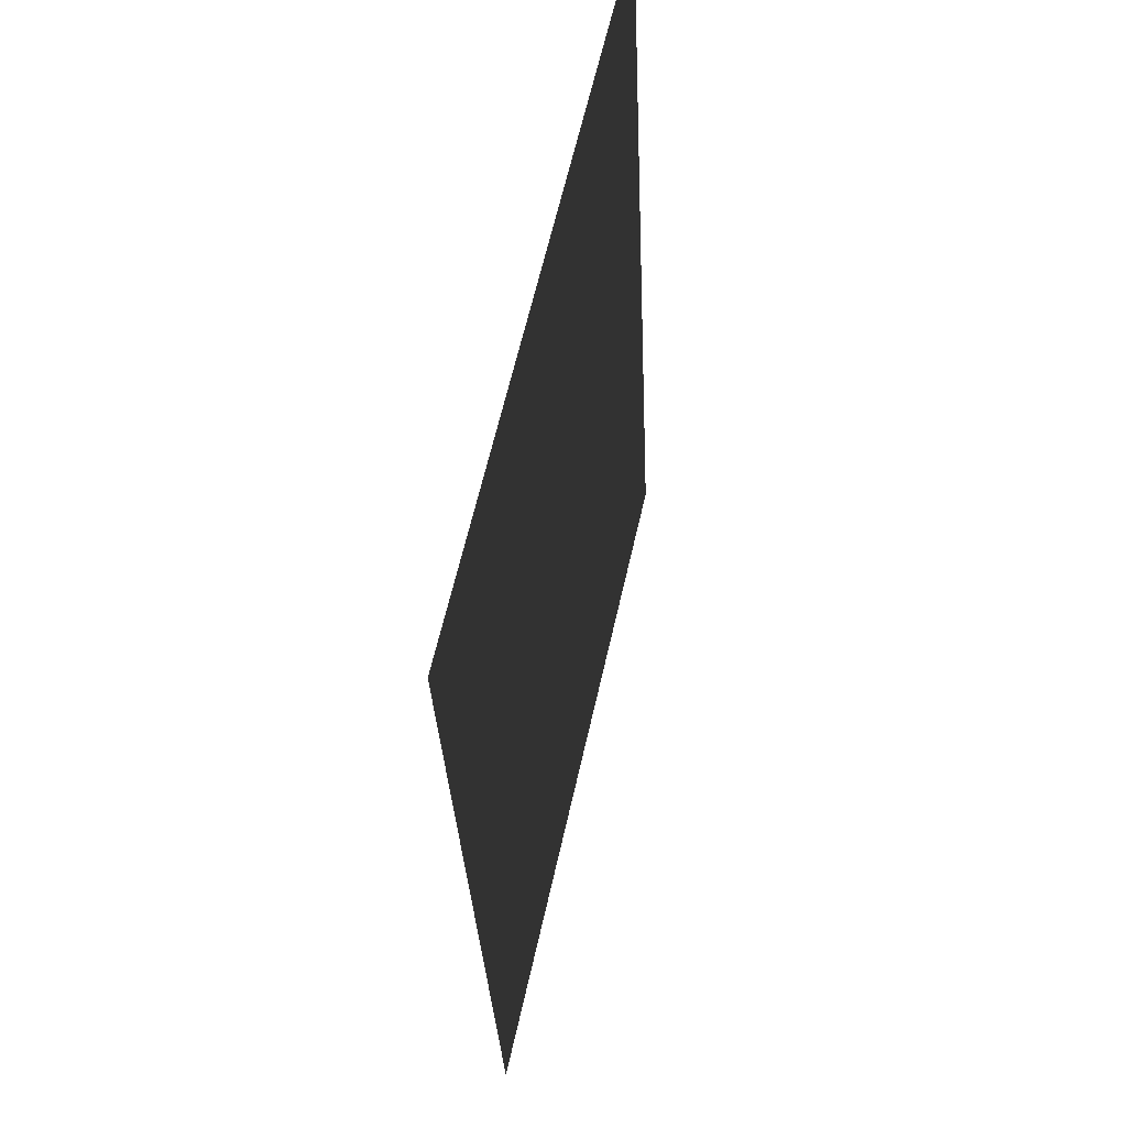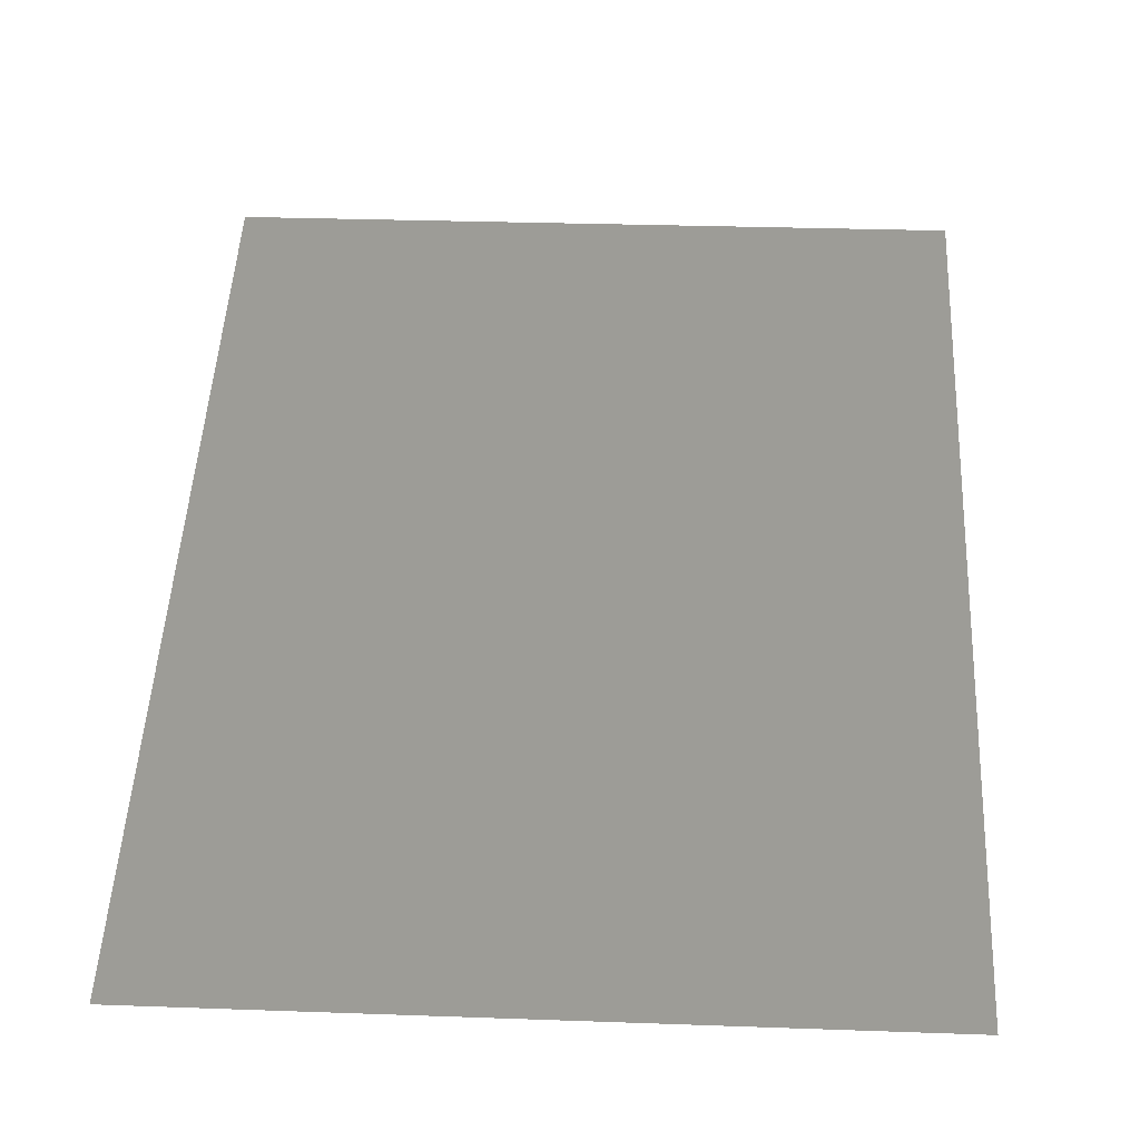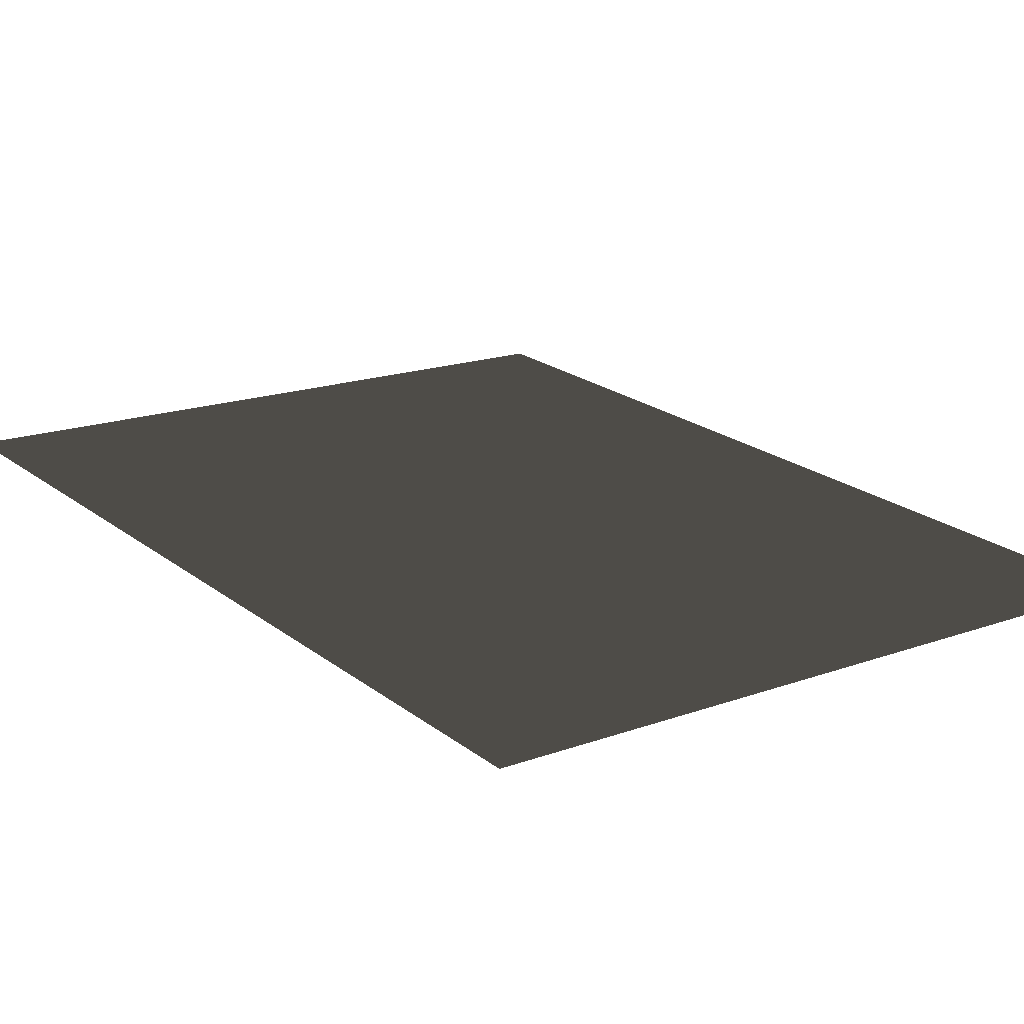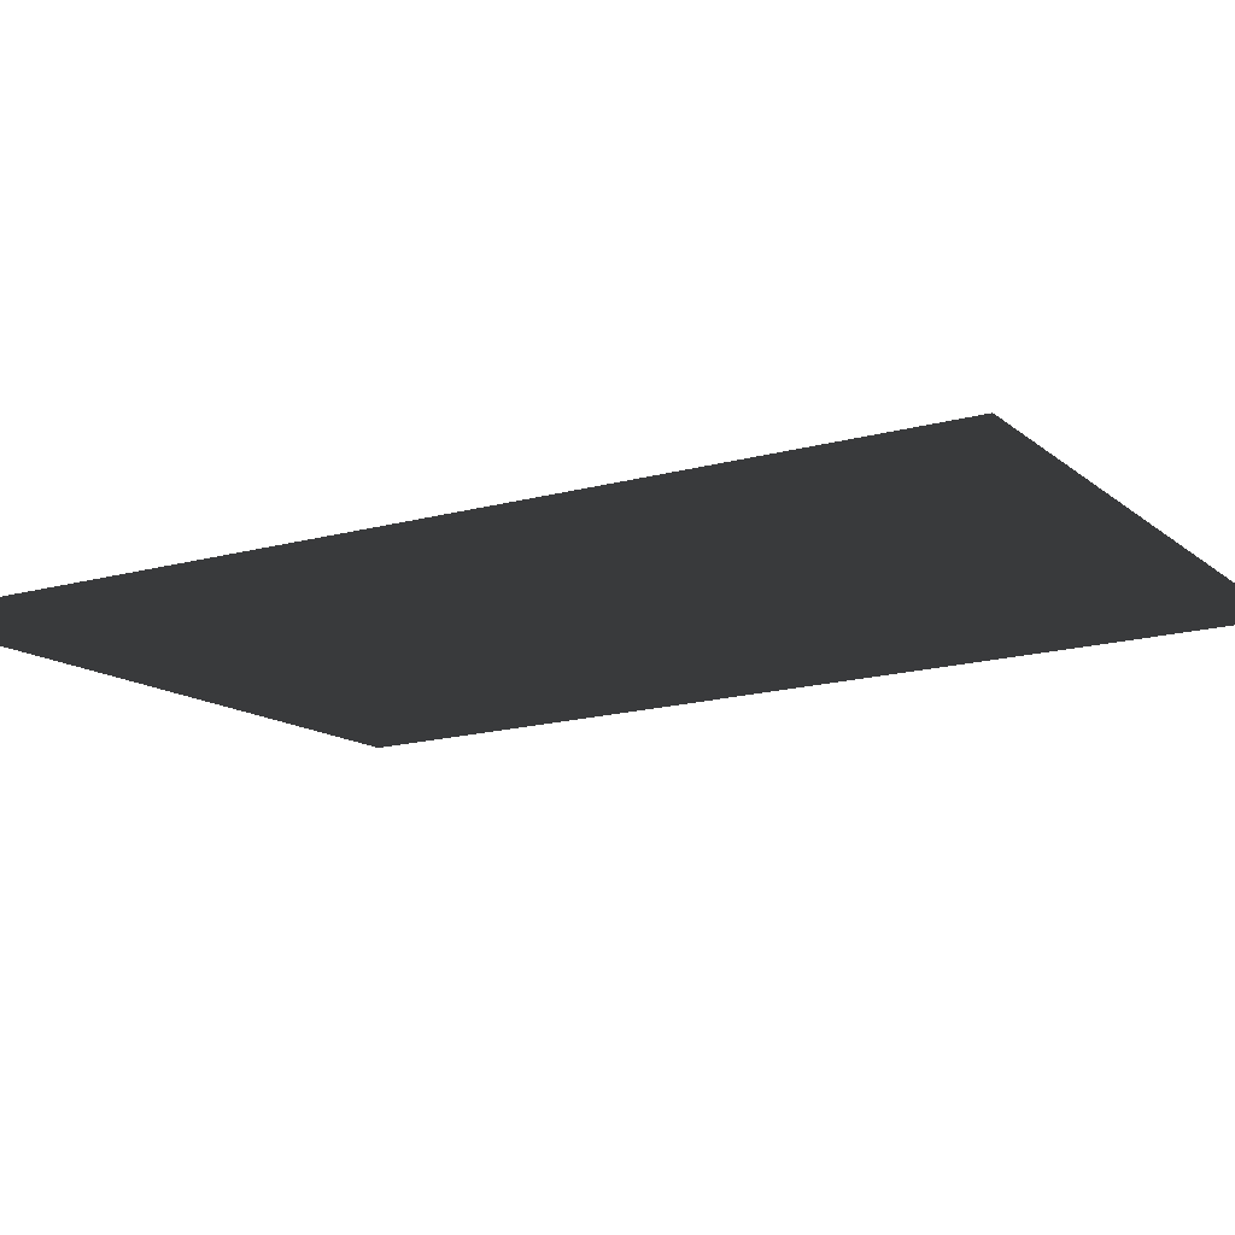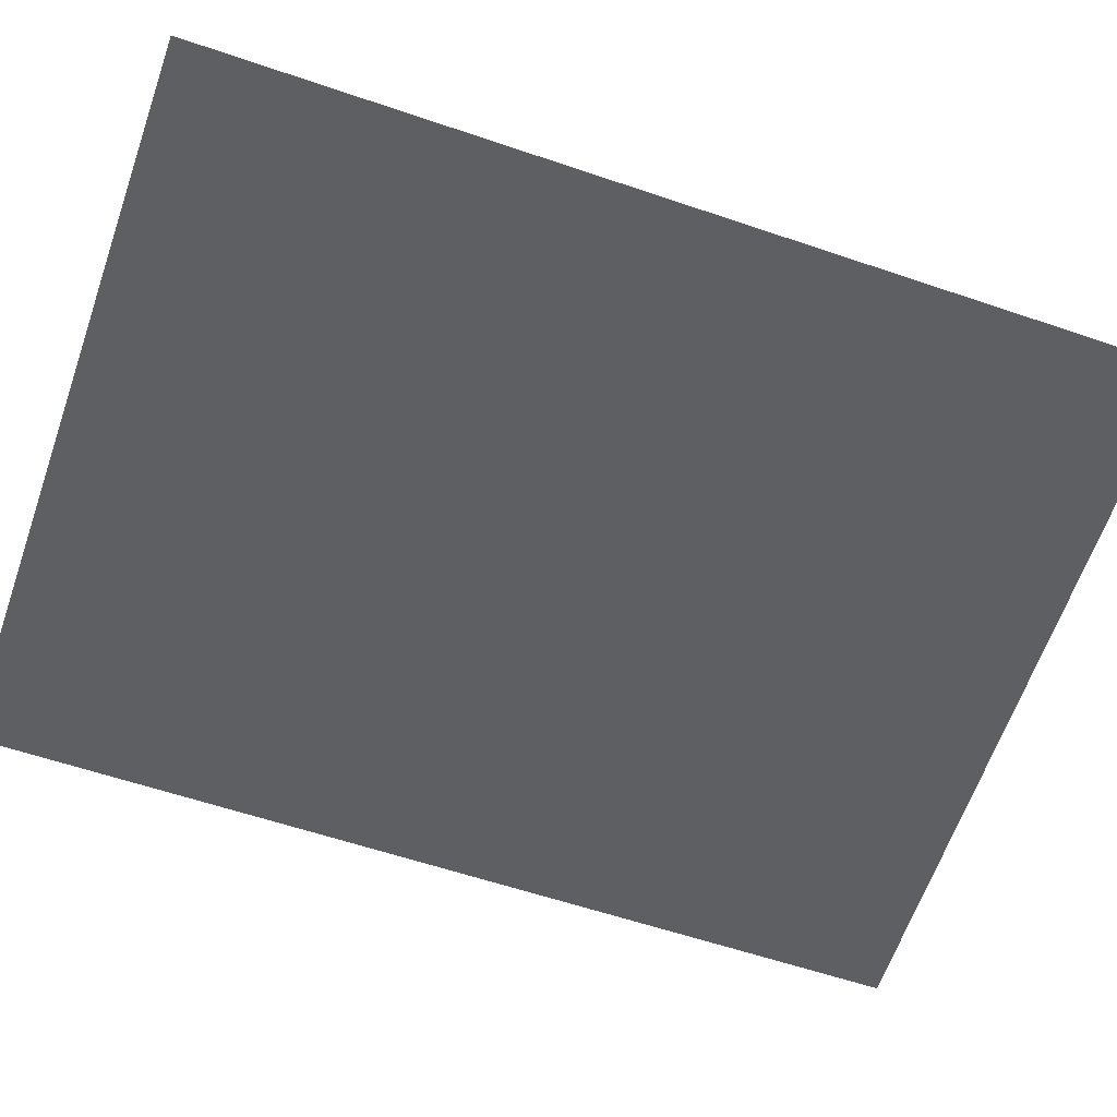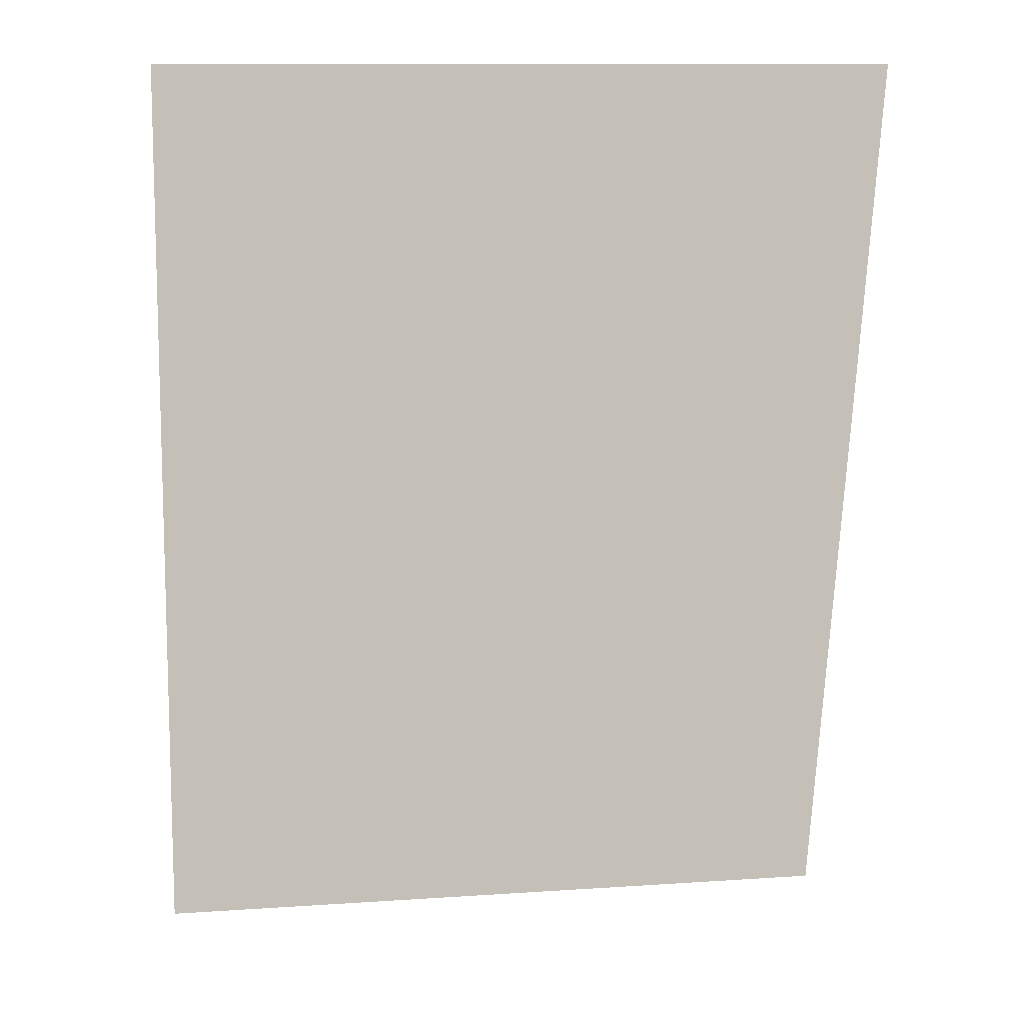
<metadata>
{"format":"obj","ext":"obj","renderer":"f3d","projection":"perspective","resolution":1024,"background":"white","views":[{"elev":59.8,"azim":-76.2,"up":"+Z"},{"elev":51.2,"azim":1.1,"up":"+Y"},{"elev":18.8,"azim":141.7,"up":"+Y"},{"elev":-13.5,"azim":-63.7,"up":"+Y"},{"elev":-64.9,"azim":-111.0,"up":"+Y"},{"elev":21.7,"azim":171.8,"up":"+Z"}]}
</metadata>
<code>
g Plane23
v 19.15 1.256 26.62
v 20.76 -0.4553 -25.42
v -20.76 0.4549 25.42
v -19.15 -1.256 -26.62
f 3 1 2
f 2 4 3

</code>
